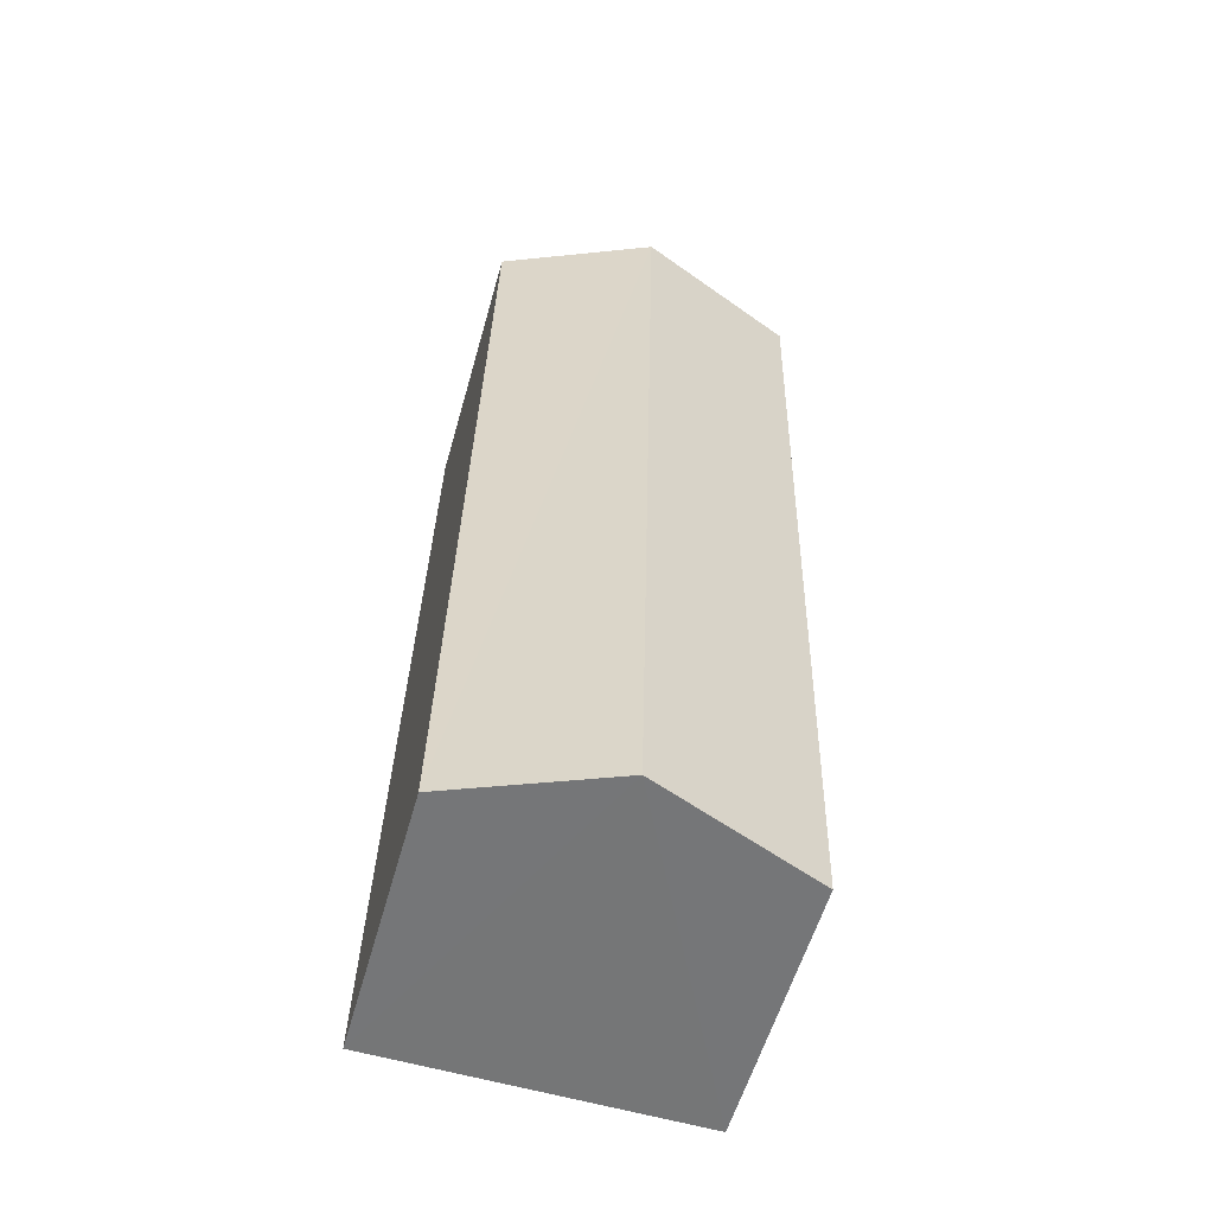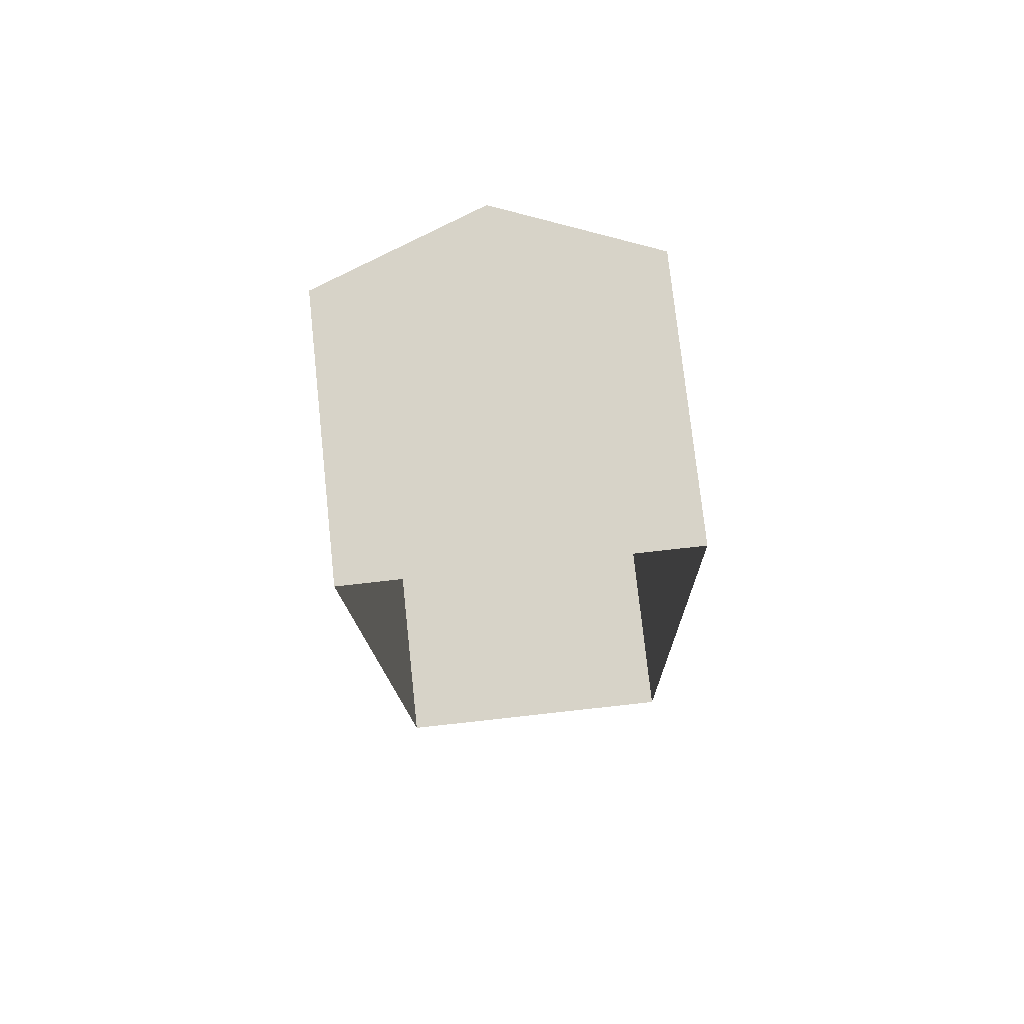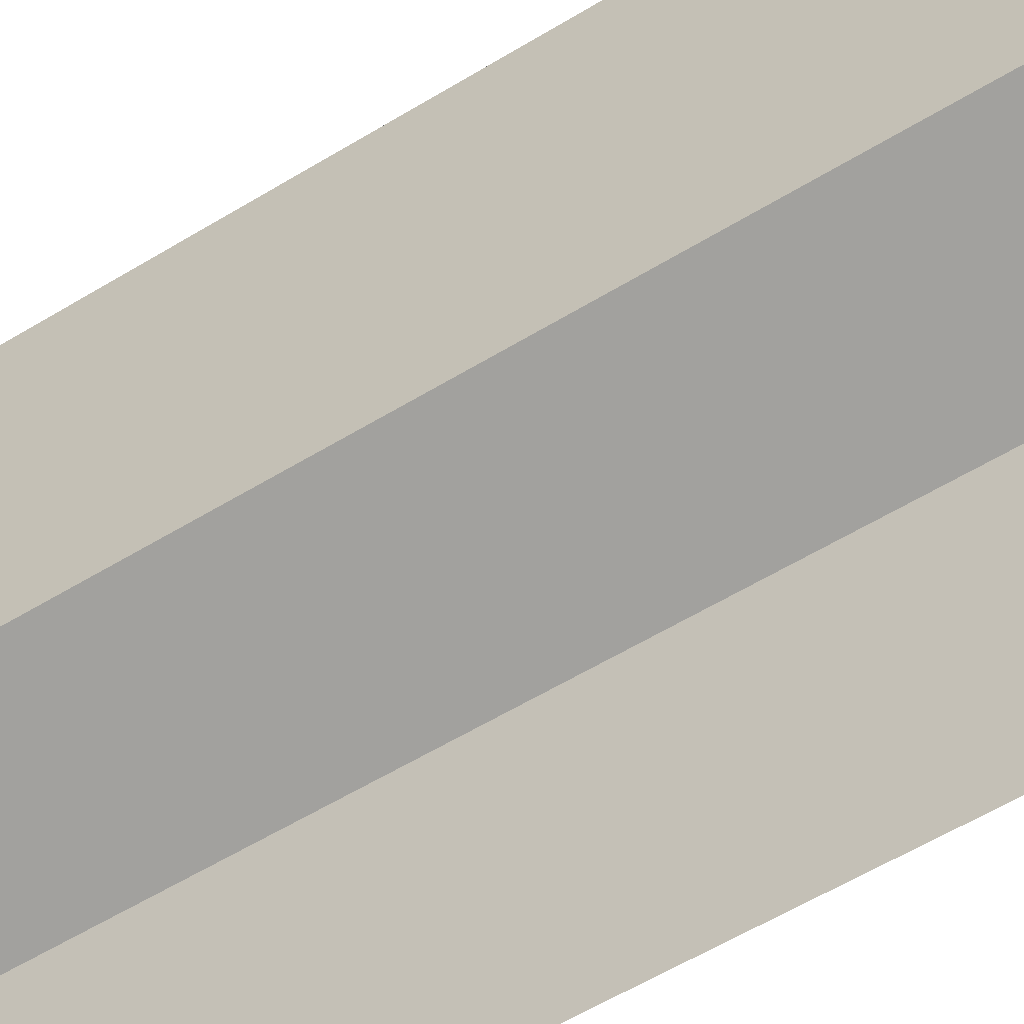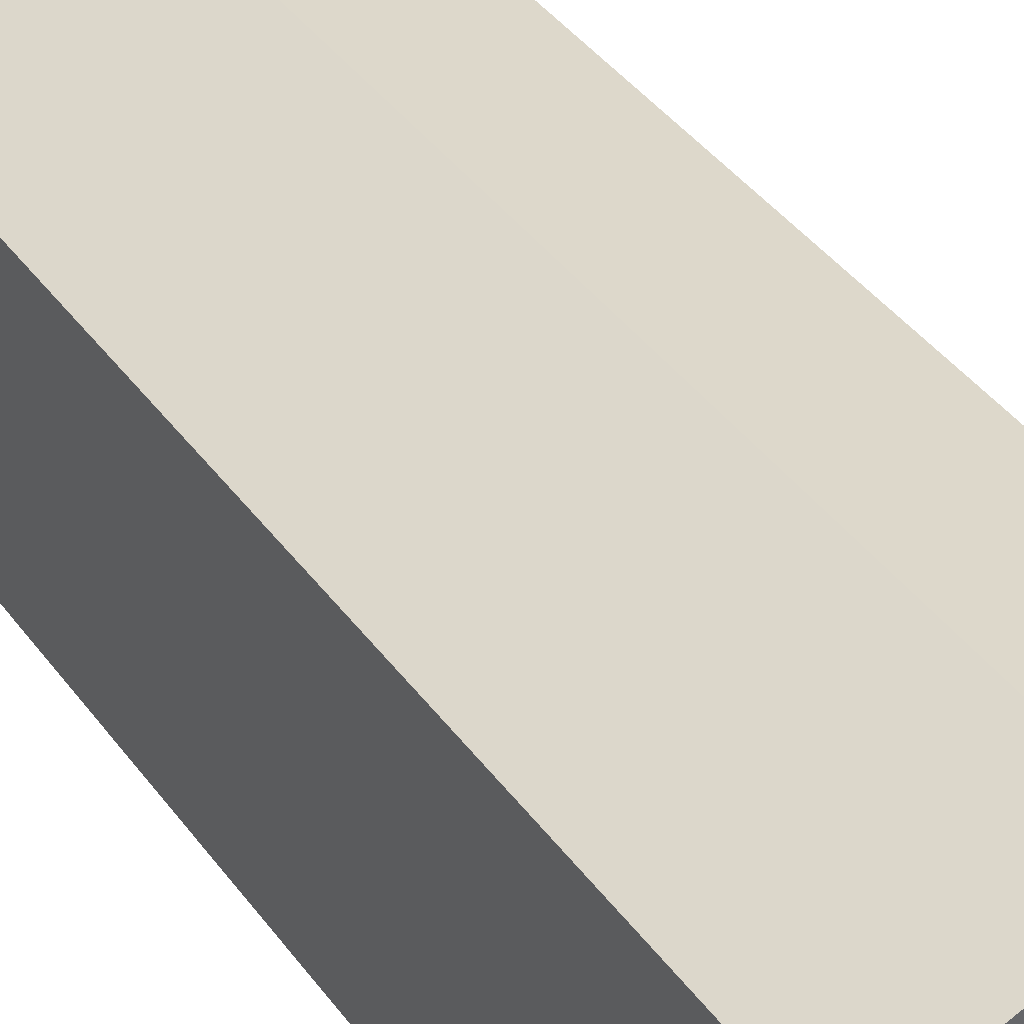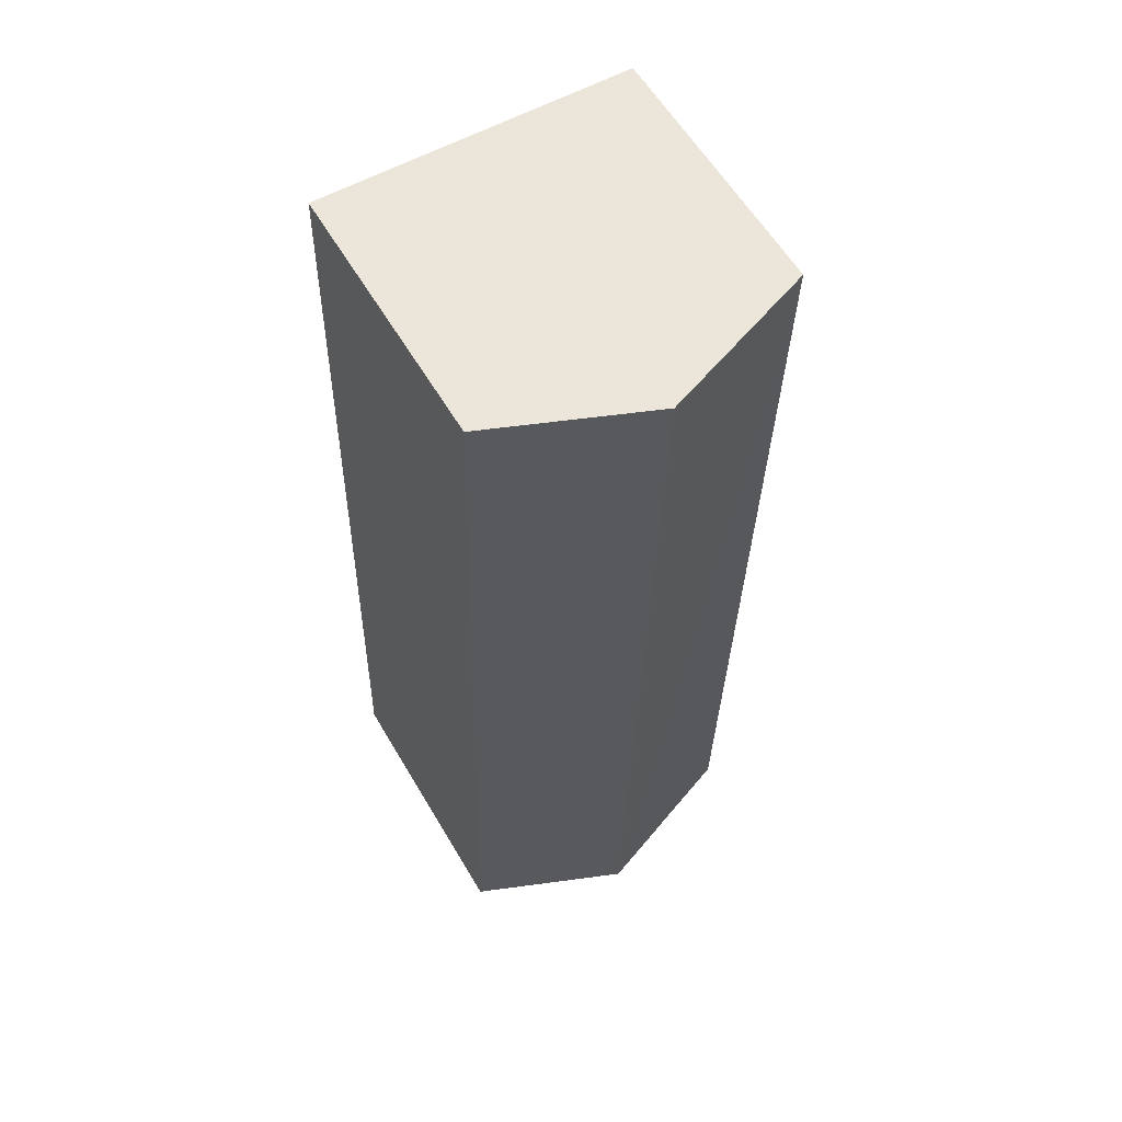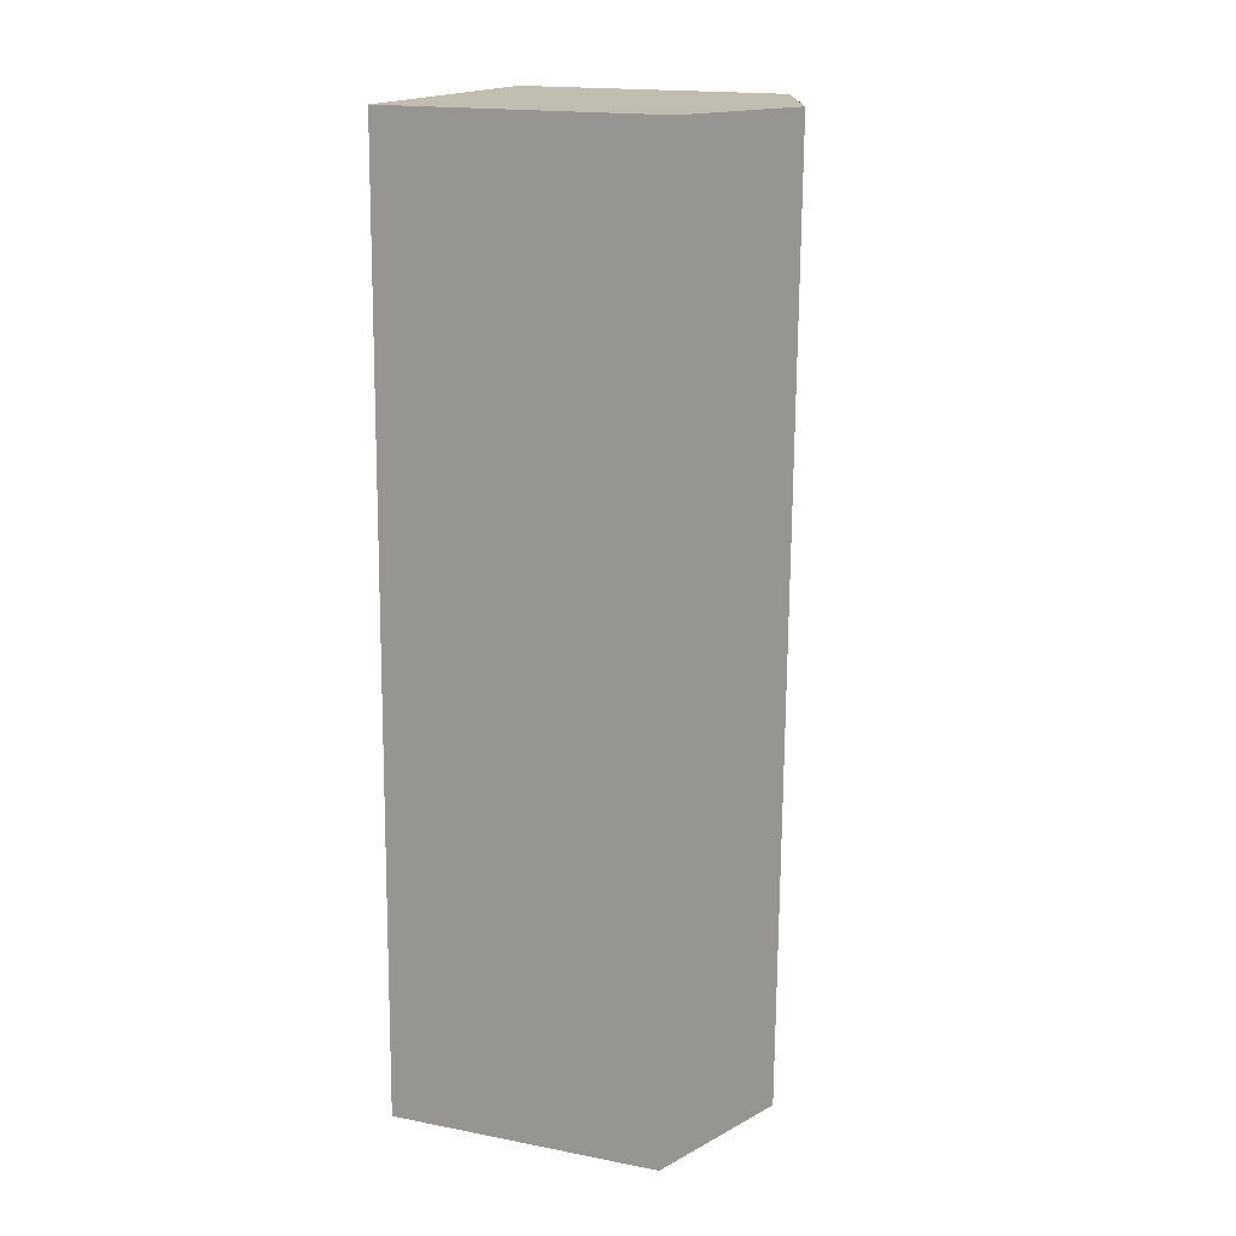
<metadata>
{"format":"obj","ext":"obj","renderer":"f3d","projection":"perspective","resolution":1024,"background":"white","views":[{"elev":-56.5,"azim":-15.7,"up":"+Y"},{"elev":75.8,"azim":173.9,"up":"+Y"},{"elev":-57.2,"azim":-58.9,"up":"+Z"},{"elev":41.5,"azim":145.4,"up":"+Z"},{"elev":59.2,"azim":-30.4,"up":"+Y"},{"elev":18.1,"azim":-69.5,"up":"+Y"}]}
</metadata>
<code>
v -3.739e+05 -1.049e+05 22.93
v -3.739e+05 -1.048e+05 22.93
v -3.739e+05 -1.049e+05 22.93
v -3.739e+05 -1.048e+05 22.93
v -3.739e+05 -1.048e+05 30.63
v -3.739e+05 -1.049e+05 29.18
v -3.739e+05 -1.049e+05 30.63
v -3.739e+05 -1.048e+05 29.18
v -3.739e+05 -1.048e+05 29.18
v -3.739e+05 -1.049e+05 29.18
f 1 2 3
f 1 4 2
f 5 6 7
f 5 8 6
f 7 9 5
f 7 10 9
f 6 1 7
f 1 3 7
f 3 10 7
f 9 2 5
f 2 4 5
f 4 8 5
f 9 3 2
f 9 10 3
f 6 4 1
f 6 8 4

</code>
